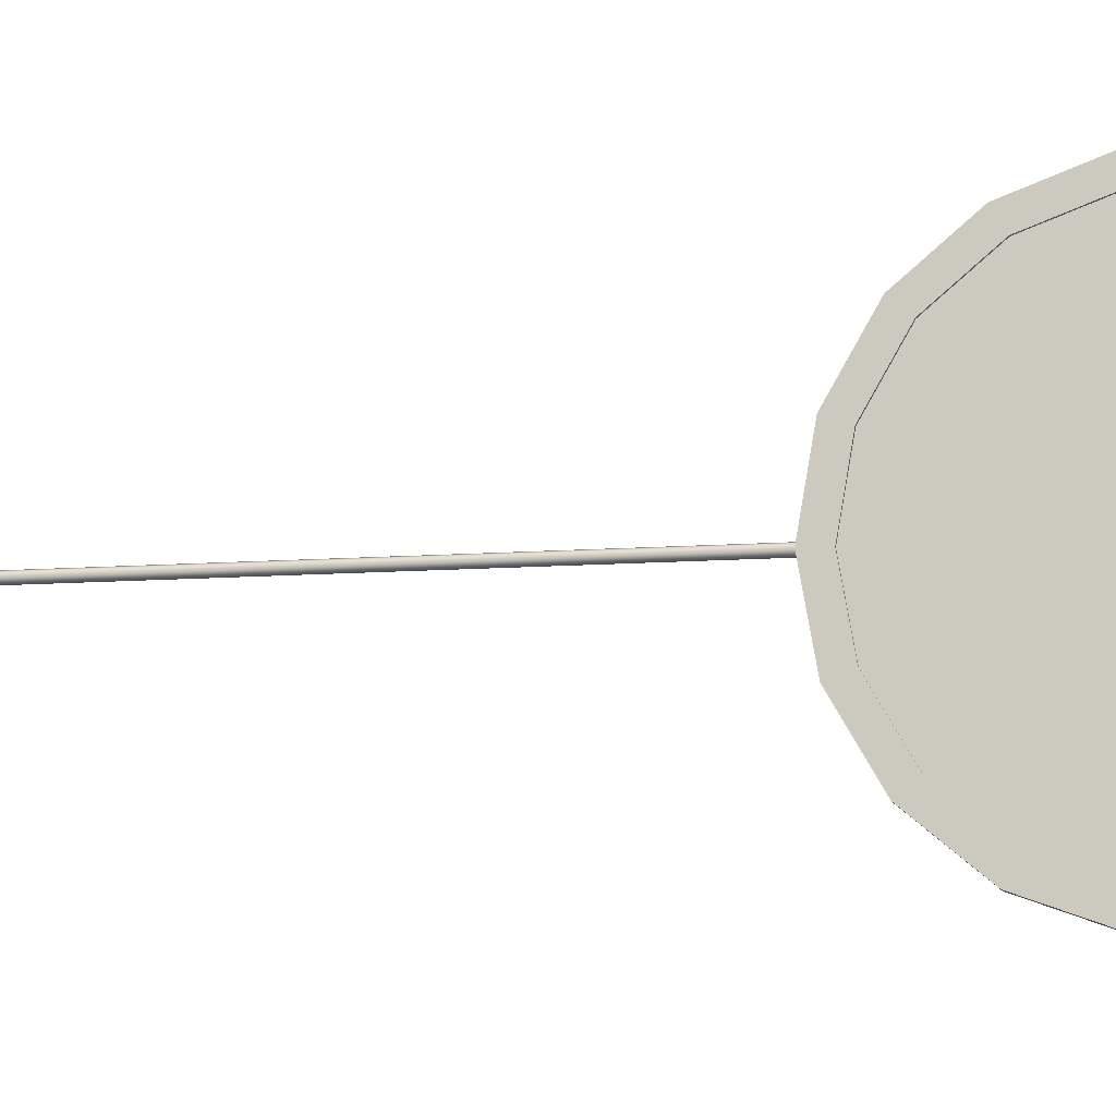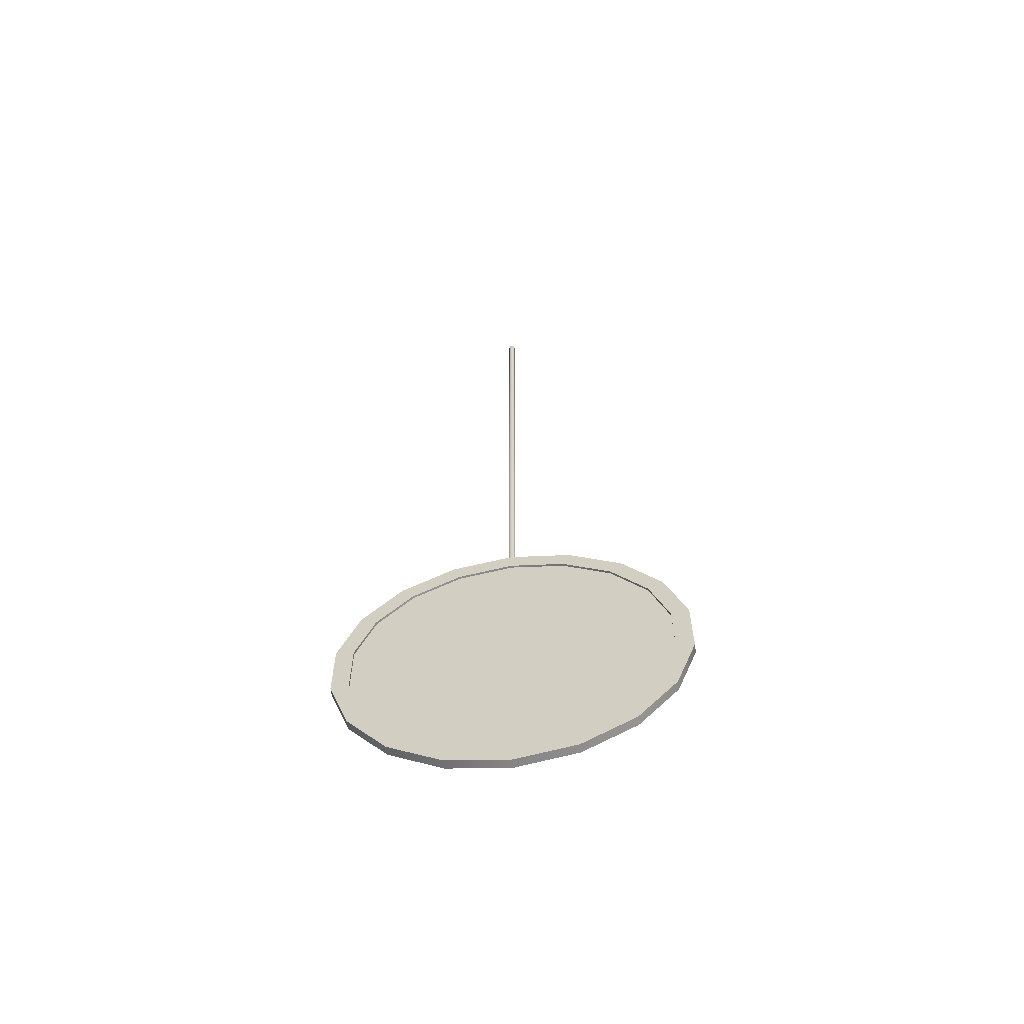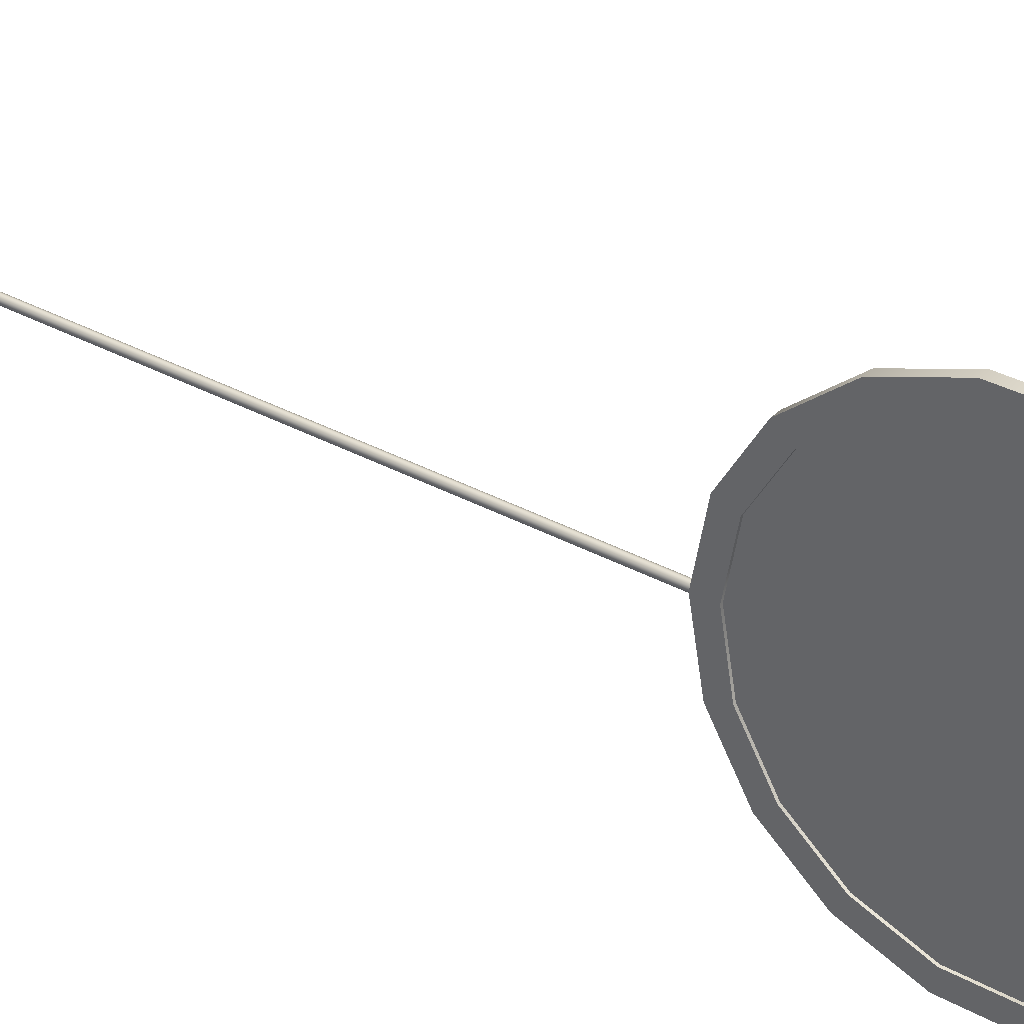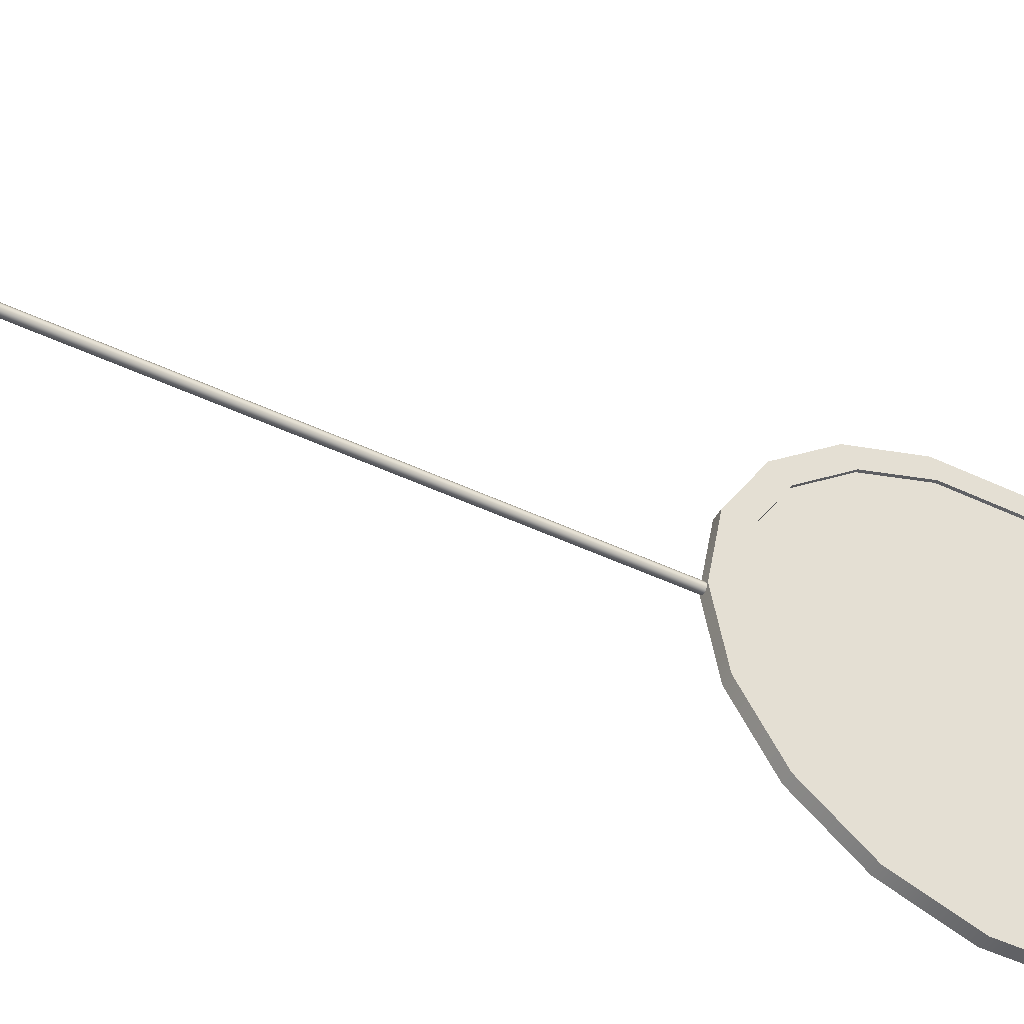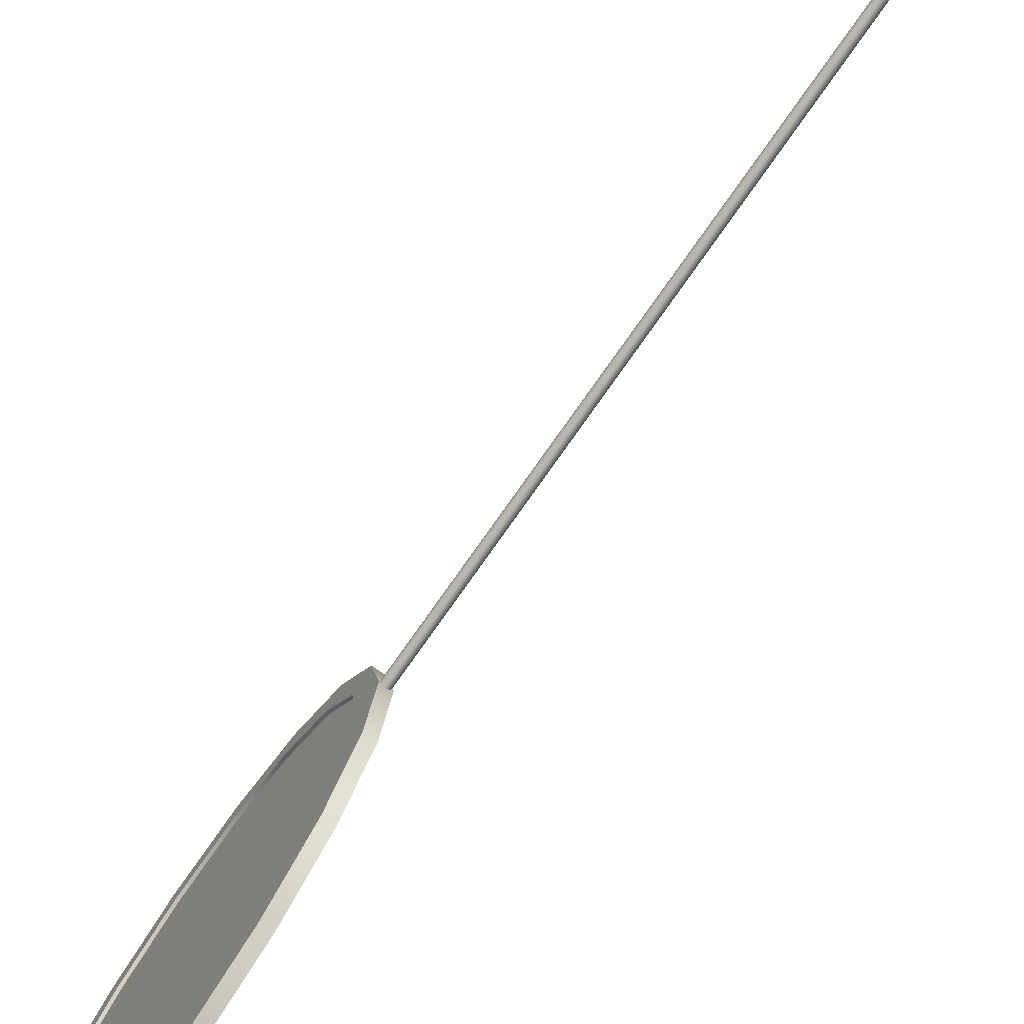
<metadata>
{"format":"obj","ext":"obj","renderer":"f3d","projection":"perspective","resolution":1024,"background":"white","views":[{"elev":-10.0,"azim":-78.5,"up":"+Z"},{"elev":-61.6,"azim":98.3,"up":"+Y"},{"elev":33.9,"azim":-53.3,"up":"+Z"},{"elev":-48.3,"azim":-117.9,"up":"+Z"},{"elev":-76.9,"azim":144.9,"up":"+Z"}]}
</metadata>
<code>
v  5 -641.9 376
v  5 -498 347.4
v  -5 -498 347.4
v  -5 -641.9 376
v  5 -376 265.9
v  -5 -376 265.9
v  5 -294.5 143.9
v  -5 -294.5 143.9
v  5 -265.9 -0
v  -5 -265.9 -0
v  5 -294.5 -143.9
v  -5 -294.5 -143.9
v  5 -376 -265.9
v  -5 -376 -265.9
v  5 -498 -347.4
v  -5 -498 -347.4
v  5 -641.9 -376
v  -5 -641.9 -376
v  5 -785.7 -347.4
v  -5 -785.7 -347.4
v  5 -907.7 -265.9
v  -5 -907.7 -265.9
v  5 -989.2 -143.9
v  -5 -989.2 -143.9
v  5 -1018 0
v  -5 -1018 0
v  5 -989.2 143.9
v  -5 -989.2 143.9
v  5 -907.7 265.9
v  -5 -907.7 265.9
v  5 -785.7 347.4
v  -5 -785.7 347.4
v  10 -243.2 -0
v  -10 -243.2 -0
v  -10 -267.2 136.4
v  10 -267.2 136.4
v  -10 -283.9 -0
v  -10 -305.5 122.4
v  10 -283.9 -0
v  10 -305.5 122.4
v  -10 -336.4 256.3
v  10 -336.4 256.3
v  -10 -367.6 230.1
v  10 -367.6 230.1
v  -10 -442.5 345.3
v  10 -442.5 345.3
v  -10 -462.9 310
v  10 -462.9 310
v  -10 -572.6 392.6
v  10 -572.6 392.6
v  -10 -579.7 352.5
v  10 -579.7 352.5
v  -10 -711.1 392.6
v  10 -711.1 392.6
v  -10 -704 352.5
v  10 -704 352.5
v  -10 -841.2 345.3
v  10 -841.2 345.3
v  -10 -820.8 310
v  10 -820.8 310
v  -10 -947.3 256.3
v  10 -947.3 256.3
v  -10 -916.1 230.1
v  10 -916.1 230.1
v  -10 -1016 136.4
v  10 -1016 136.4
v  -10 -978.2 122.4
v  10 -978.2 122.4
v  -10 -1041 -0.0001
v  10 -1041 -0.0001
v  -10 -999.8 -0.0001
v  10 -999.8 -0.0001
v  -10 -1016 -136.4
v  10 -1016 -136.4
v  -10 -978.2 -122.4
v  10 -978.2 -122.4
v  -10 -947.3 -256.3
v  10 -947.3 -256.3
v  -10 -916.1 -230.1
v  10 -916.1 -230.1
v  -10 -841.2 -345.3
v  10 -841.2 -345.3
v  -10 -820.8 -310
v  10 -820.8 -310
v  -10 -711.1 -392.6
v  10 -711.1 -392.6
v  -10 -704 -352.5
v  10 -704 -352.5
v  -10 -572.6 -392.6
v  10 -572.6 -392.6
v  -10 -579.7 -352.5
v  10 -579.7 -352.5
v  -10 -442.5 -345.3
v  10 -442.5 -345.3
v  -10 -462.9 -310
v  10 -462.9 -310
v  -10 -336.4 -256.3
v  10 -336.4 -256.3
v  -10 -367.6 -230.1
v  10 -367.6 -230.1
v  -10 -267.2 -136.4
v  10 -267.2 -136.4
v  -10 -305.5 -122.4
v  10 -305.5 -122.4
v  1 -275.4 8
v  -4.657 -275.4 5.657
v  -7 -275.4 0
v  9 -275.4 0
v  -4.657 -275.4 -5.657
v  1 -275.4 -8
v  6.657 -275.4 -5.657
v  6.657 -275.4 5.657
v  6.657 1041 -5.657
v  9 1041 -0.0001
v  0.9999 1041 -8
v  -4.657 1041 -5.657
v  -7 1041 -0.0001
v  -4.657 1041 5.657
v  1 1041 8
v  6.657 1041 5.657
g tongxing01
f 1 2 3 4
f 2 5 6 3
f 5 7 8 6
f 7 9 10 8
f 9 11 12 10
f 11 13 14 12
f 13 15 16 14
f 15 17 18 16
f 17 19 20 18
f 19 21 22 20
f 21 23 24 22
f 23 25 26 24
f 25 27 28 26
f 27 29 30 28
f 29 31 32 30
f 31 1 4 32
f 29 27 25 1
f 25 23 21 17
f 21 19 17
f 17 15 13 9
f 13 11 9
f 9 7 5 1
f 5 2 1
f 17 9 1 25
f 31 29 1
f 3 6 8 32
f 8 10 12 16
f 12 14 16
f 16 18 20 24
f 20 22 24
f 24 26 28 32
f 28 30 32
f 16 24 32 8
f 4 3 32
f 33 34 35 36
f 34 37 38 35
f 37 39 40 38
f 39 33 36 40
f 36 35 41 42
f 35 38 43 41
f 38 40 44 43
f 40 36 42 44
f 42 41 45 46
f 41 43 47 45
f 43 44 48 47
f 44 42 46 48
f 46 45 49 50
f 45 47 51 49
f 47 48 52 51
f 48 46 50 52
f 50 49 53 54
f 49 51 55 53
f 51 52 56 55
f 52 50 54 56
f 54 53 57 58
f 53 55 59 57
f 55 56 60 59
f 56 54 58 60
f 58 57 61 62
f 57 59 63 61
f 59 60 64 63
f 60 58 62 64
f 62 61 65 66
f 61 63 67 65
f 63 64 68 67
f 64 62 66 68
f 66 65 69 70
f 65 67 71 69
f 67 68 72 71
f 68 66 70 72
f 70 69 73 74
f 69 71 75 73
f 71 72 76 75
f 72 70 74 76
f 74 73 77 78
f 73 75 79 77
f 75 76 80 79
f 76 74 78 80
f 78 77 81 82
f 77 79 83 81
f 79 80 84 83
f 80 78 82 84
f 82 81 85 86
f 81 83 87 85
f 83 84 88 87
f 84 82 86 88
f 86 85 89 90
f 85 87 91 89
f 87 88 92 91
f 88 86 90 92
f 90 89 93 94
f 89 91 95 93
f 91 92 96 95
f 92 90 94 96
f 94 93 97 98
f 93 95 99 97
f 95 96 100 99
f 96 94 98 100
f 98 97 101 102
f 97 99 103 101
f 99 100 104 103
f 100 98 102 104
f 102 101 34 33
f 101 103 37 34
f 103 104 39 37
f 104 102 33 39
f 105 106 107 108
f 107 109 110 108
f 110 111 108
f 112 105 108
f 108 111 113 114
f 111 110 115 113
f 110 109 116 115
f 109 107 117 116
f 107 106 118 117
f 106 105 119 118
f 105 112 120 119
f 112 108 114 120
f 114 113 115 119
f 115 116 117 119
f 117 118 119
f 120 114 119

</code>
